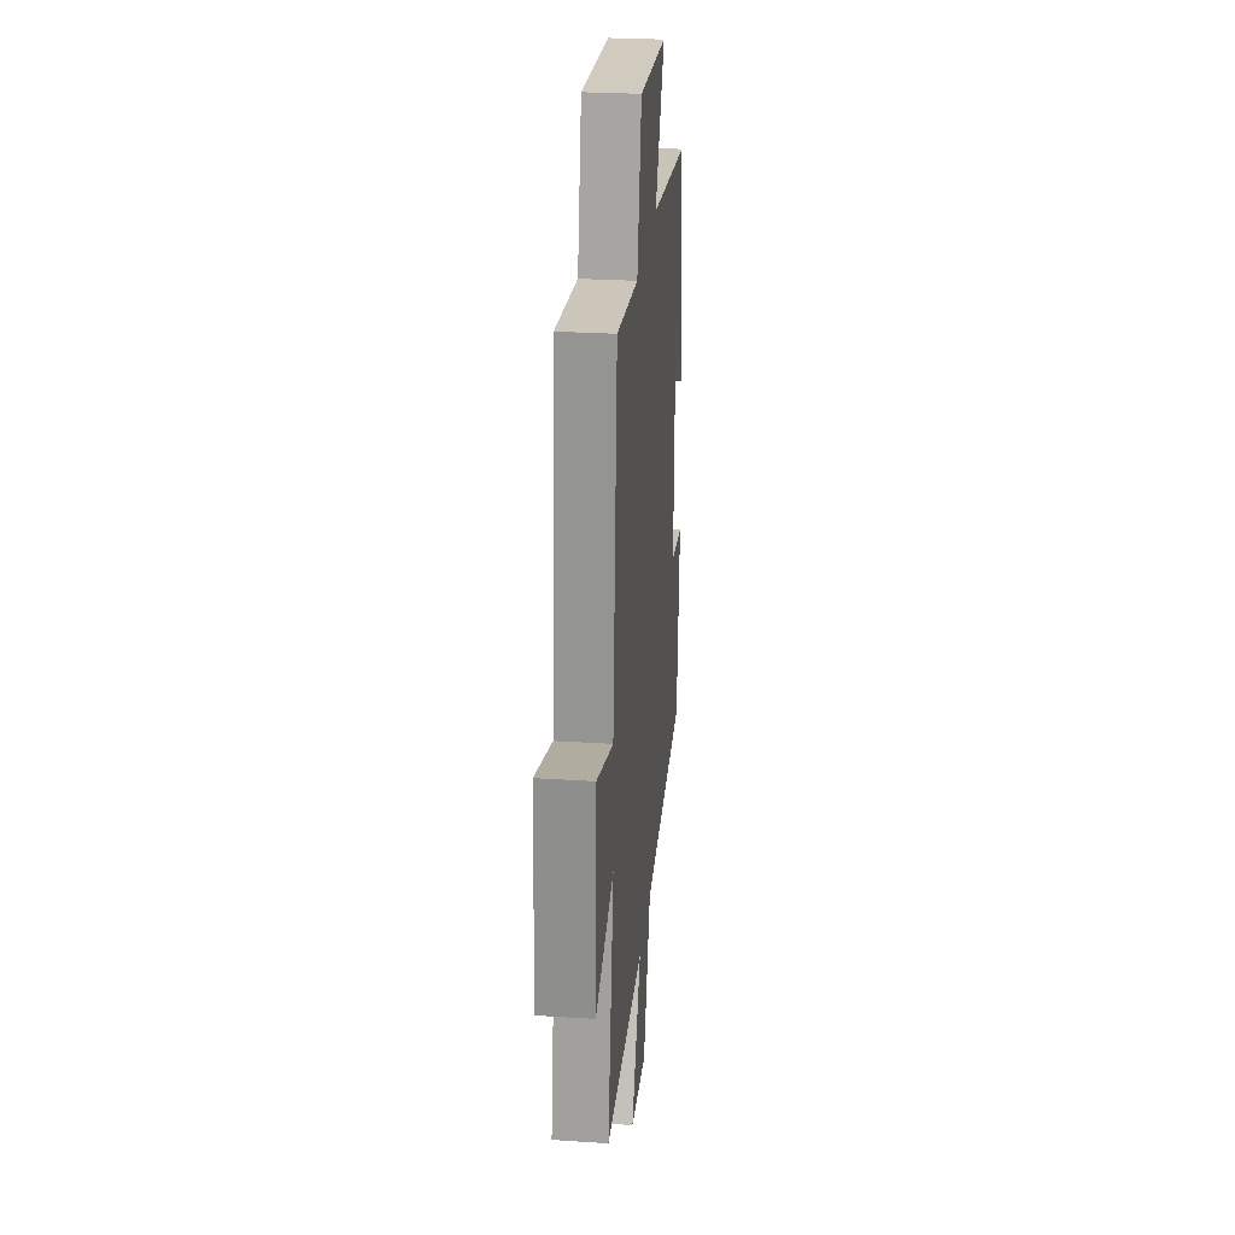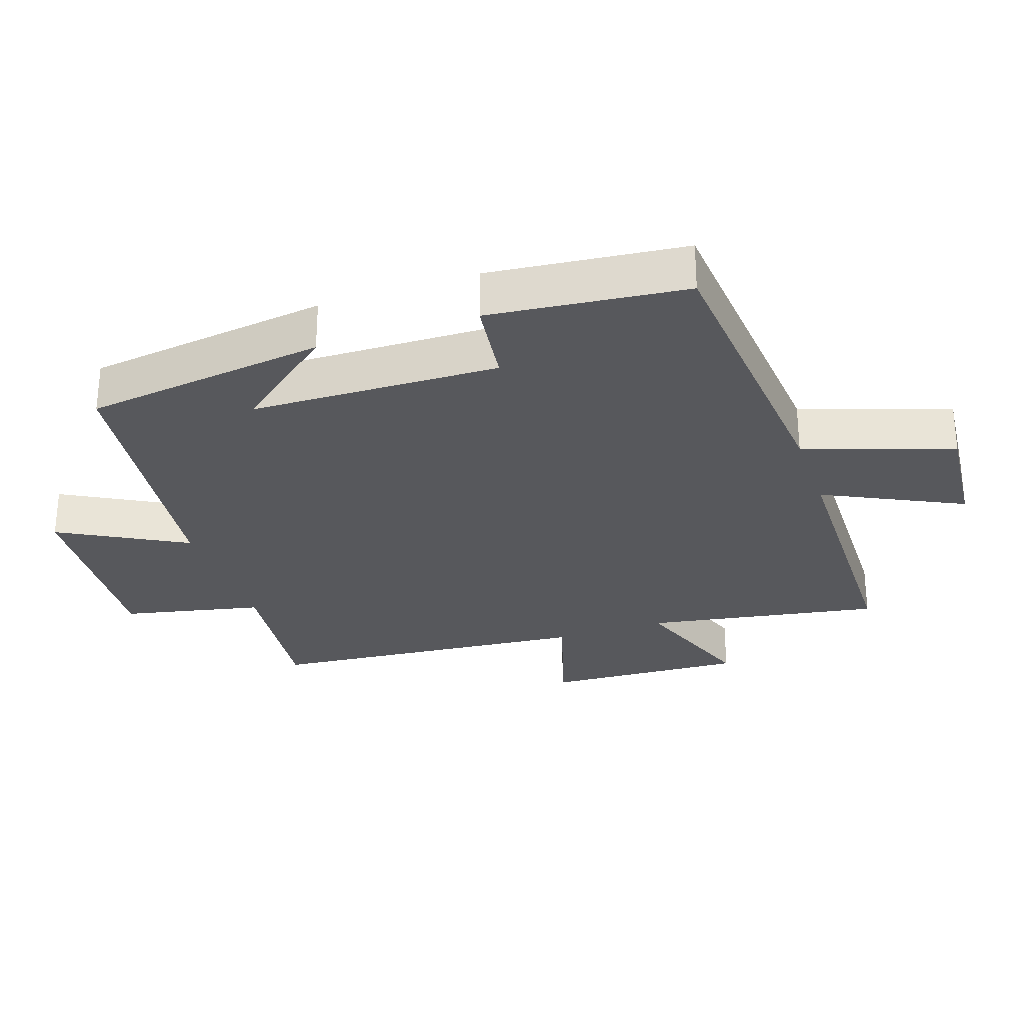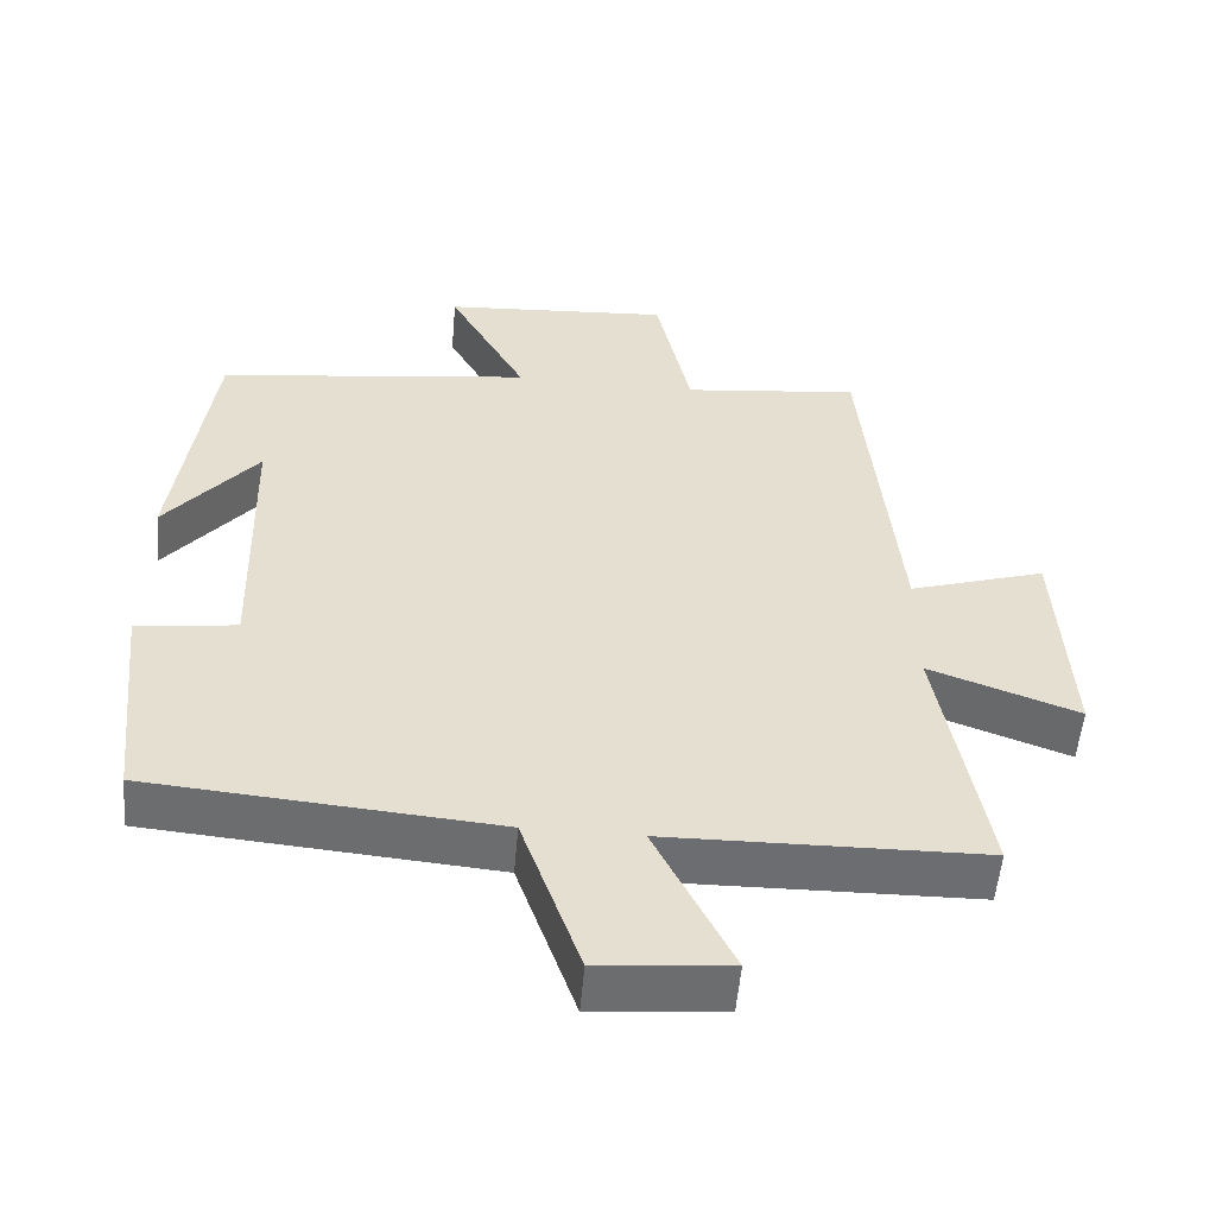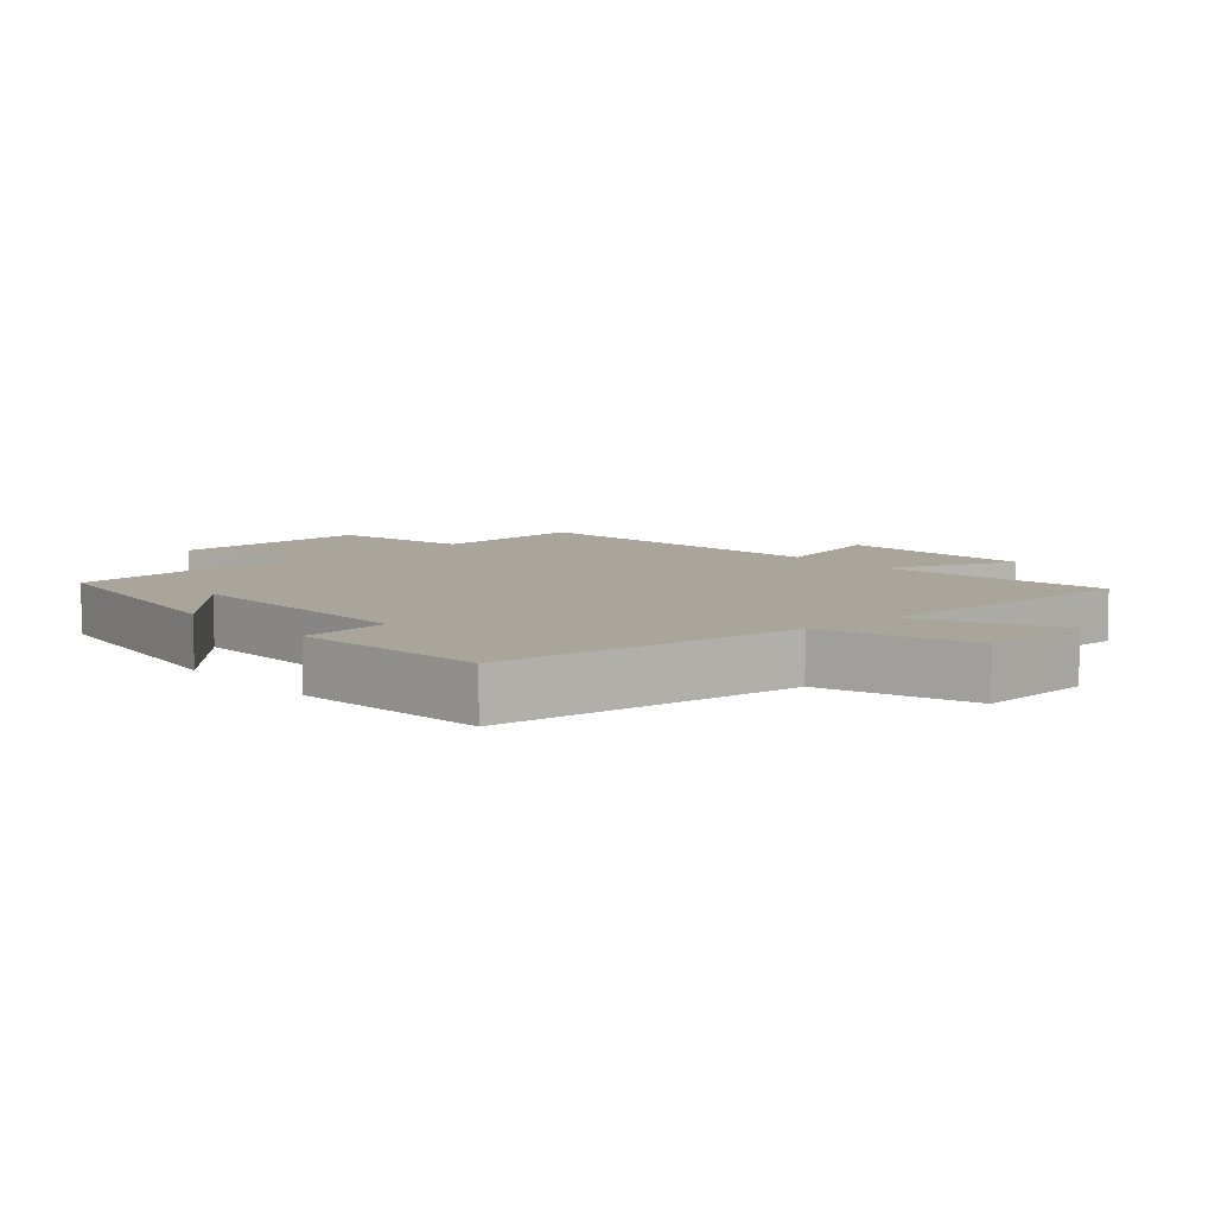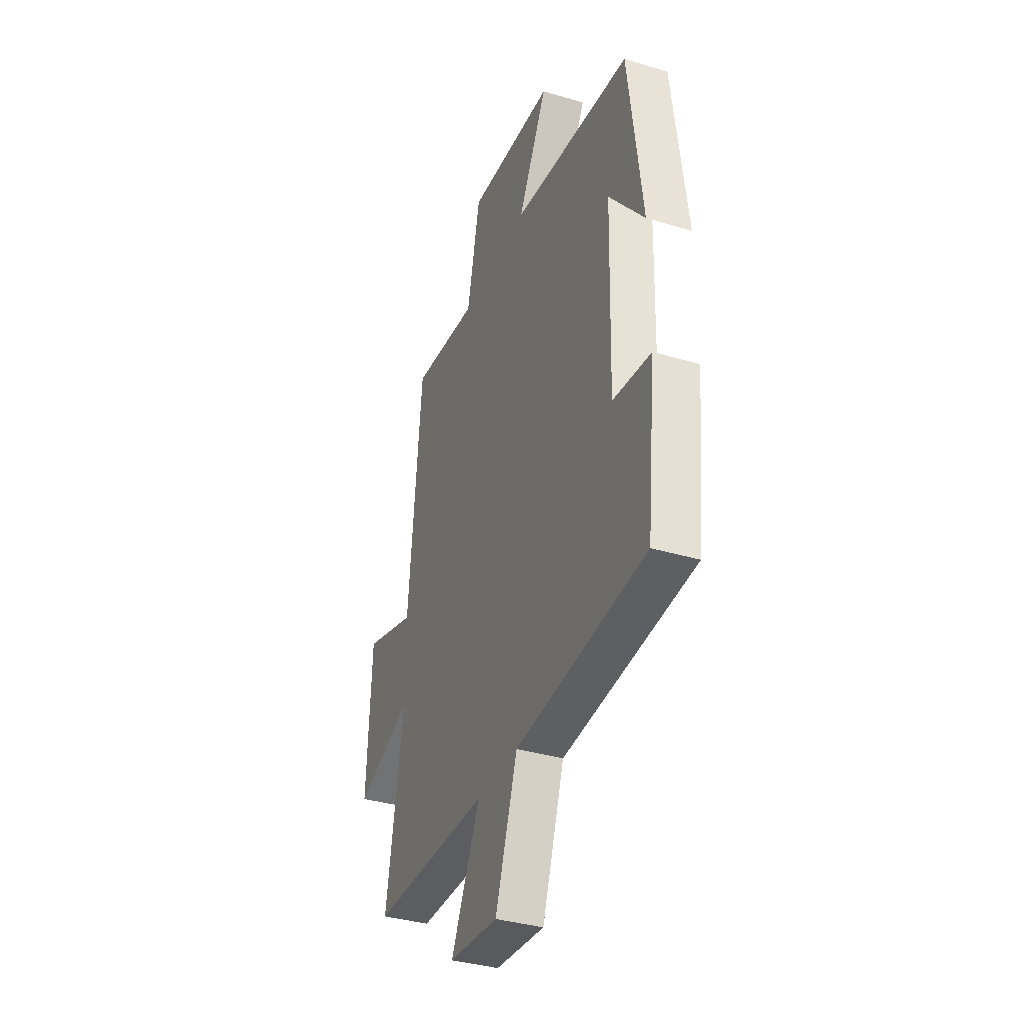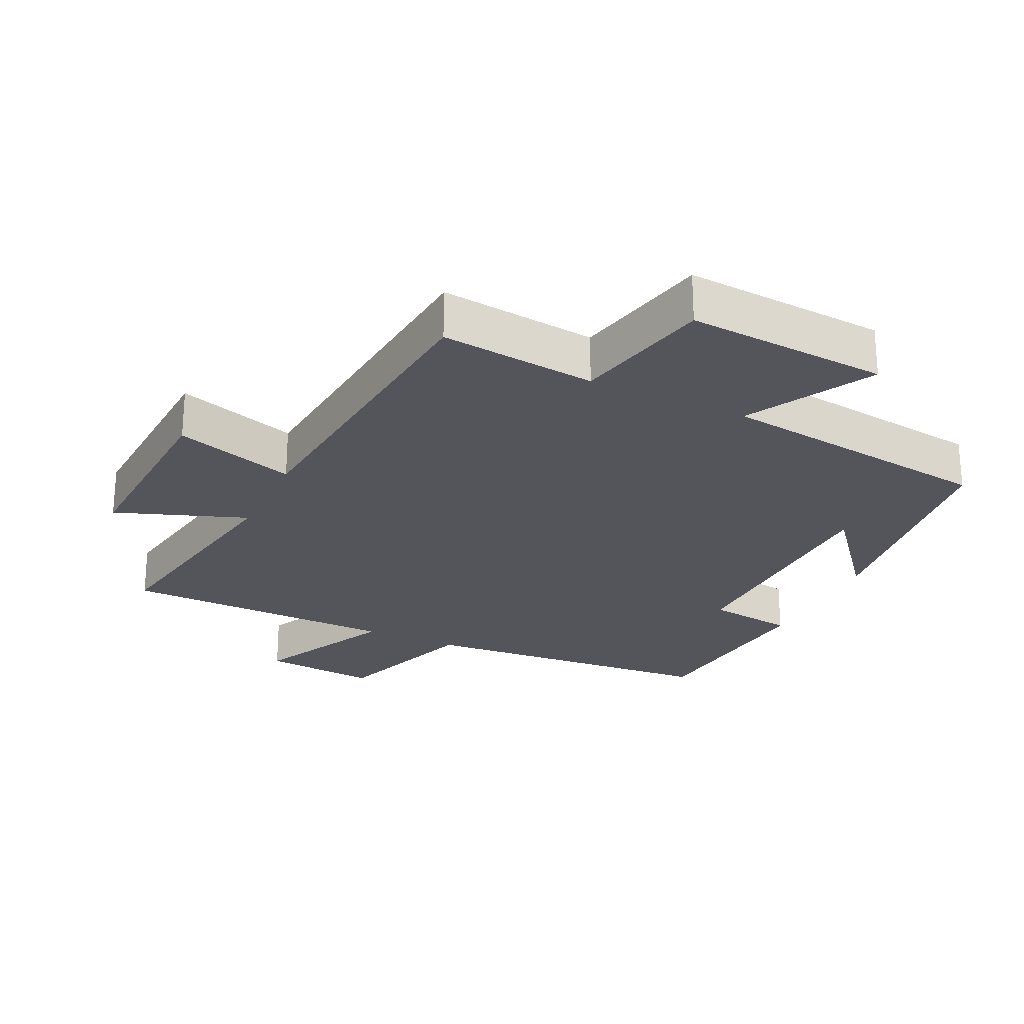
<metadata>
{"format":"obj","ext":"obj","renderer":"f3d","projection":"perspective","resolution":1024,"background":"white","views":[{"elev":27.4,"azim":-84.3,"up":"+Z"},{"elev":-28.8,"azim":108.9,"up":"+Y"},{"elev":-54.0,"azim":175.0,"up":"+Z"},{"elev":7.7,"azim":139.9,"up":"+Y"},{"elev":-36.4,"azim":68.7,"up":"+Z"},{"elev":-25.0,"azim":-25.3,"up":"+Y"}]}
</metadata>
<code>
v -0.454 0.07 0.527
v -0.217 0.07 0.5
v -0.171 0.07 0.711
v 0.135 0.07 0.689
v 0.031 0.07 0.5
v 0.452 0.07 0.445
v 0.5 0.07 0.077
v 0.377 0.07 0.229
v 0.367 0.07 -0.147
v 0.5 0.07 -0.165
v 0.468 0.07 -0.462
v 0.008 0.07 -0.5
v -0.071 0.07 -0.724
v -0.245 0.07 -0.708
v -0.142 0.07 -0.5
v -0.562 0.07 -0.492
v -0.5 0.07 -0.137
v -0.699 0.07 -0.209
v -0.683 0.07 0.095
v -0.5 0.07 0.037
v -0.454 0 0.527
v -0.217 0 0.5
v -0.171 0 0.711
v 0.135 0 0.689
v 0.031 0 0.5
v 0.452 0 0.445
v 0.5 0 0.077
v 0.377 0 0.229
v 0.367 0 -0.147
v 0.5 0 -0.165
v 0.468 0 -0.462
v 0.008 0 -0.5
v -0.071 0 -0.724
v -0.245 0 -0.708
v -0.142 0 -0.5
v -0.562 0 -0.492
v -0.5 0 -0.137
v -0.699 0 -0.209
v -0.683 0 0.095
v -0.5 0 0.037
f 17 18 19 20
f 17 20 1 2
f 15 16 17 2
f 12 13 14 15
f 9 10 11 12
f 8 9 12 15
f 6 7 8
f 5 6 8 15
f 2 3 4 5
f 2 5 15
f 40 39 38 37
f 22 21 40 37
f 22 37 36 35
f 35 34 33 32
f 32 31 30 29
f 35 32 29 28
f 28 27 26
f 35 28 26 25
f 25 24 23 22
f 35 25 22
f 1 21 22 2
f 2 22 23 3
f 3 23 24 4
f 4 24 25 5
f 5 25 26 6
f 6 26 27 7
f 7 27 28 8
f 8 28 29 9
f 9 29 30 10
f 10 30 31 11
f 11 31 32 12
f 12 32 33 13
f 13 33 34 14
f 14 34 35 15
f 15 35 36 16
f 16 36 37 17
f 17 37 38 18
f 18 38 39 19
f 19 39 40 20
f 20 40 21 1

</code>
